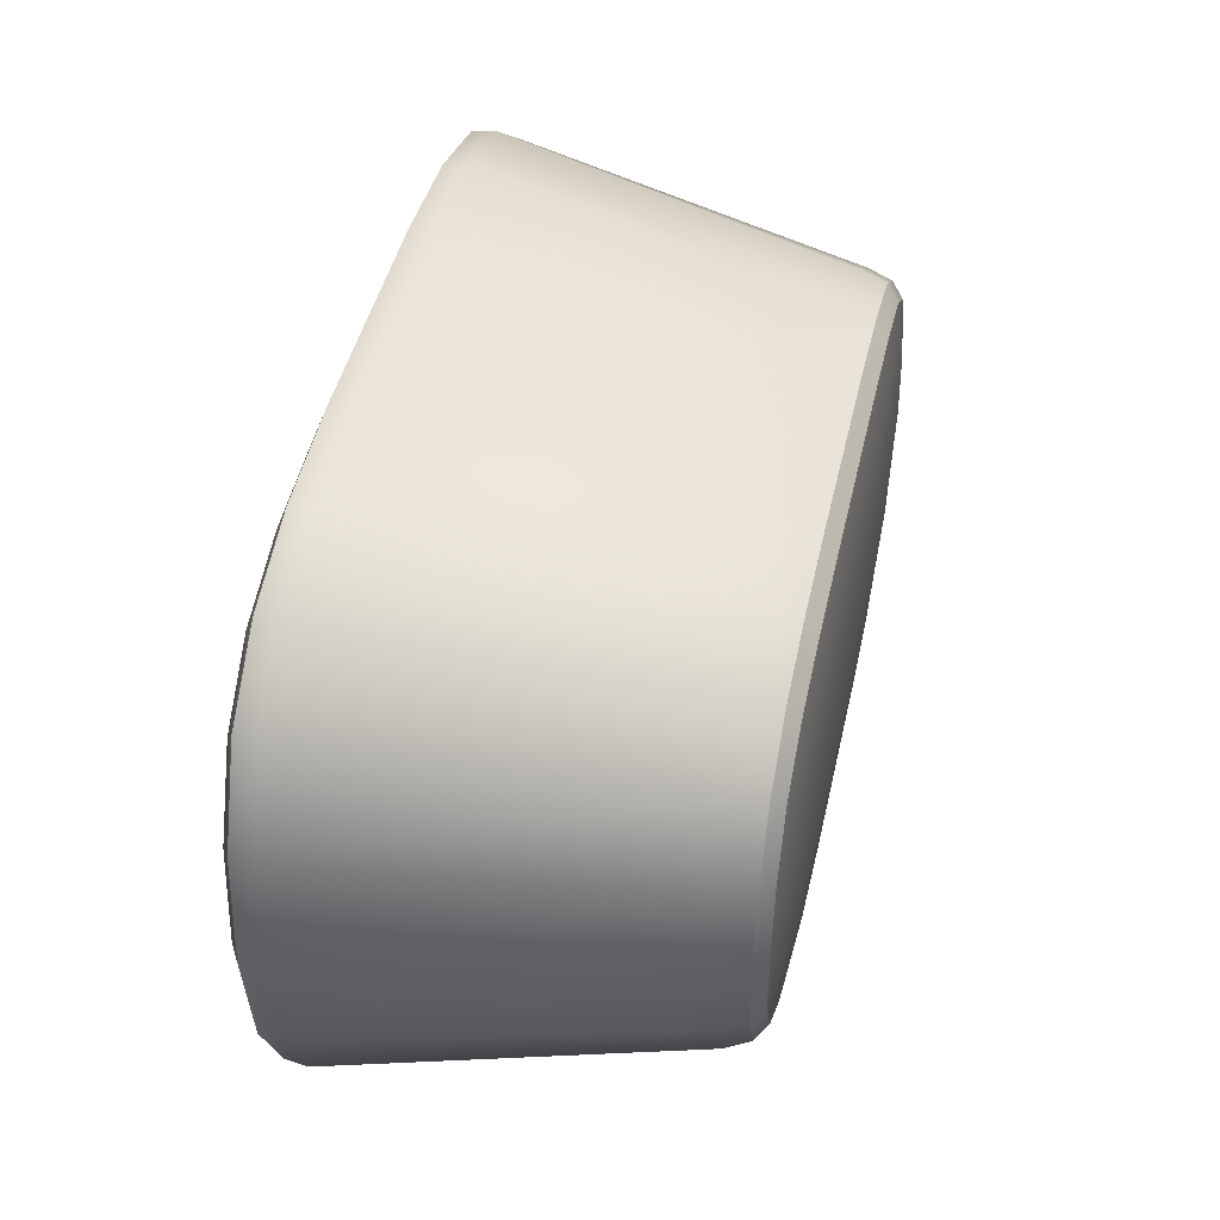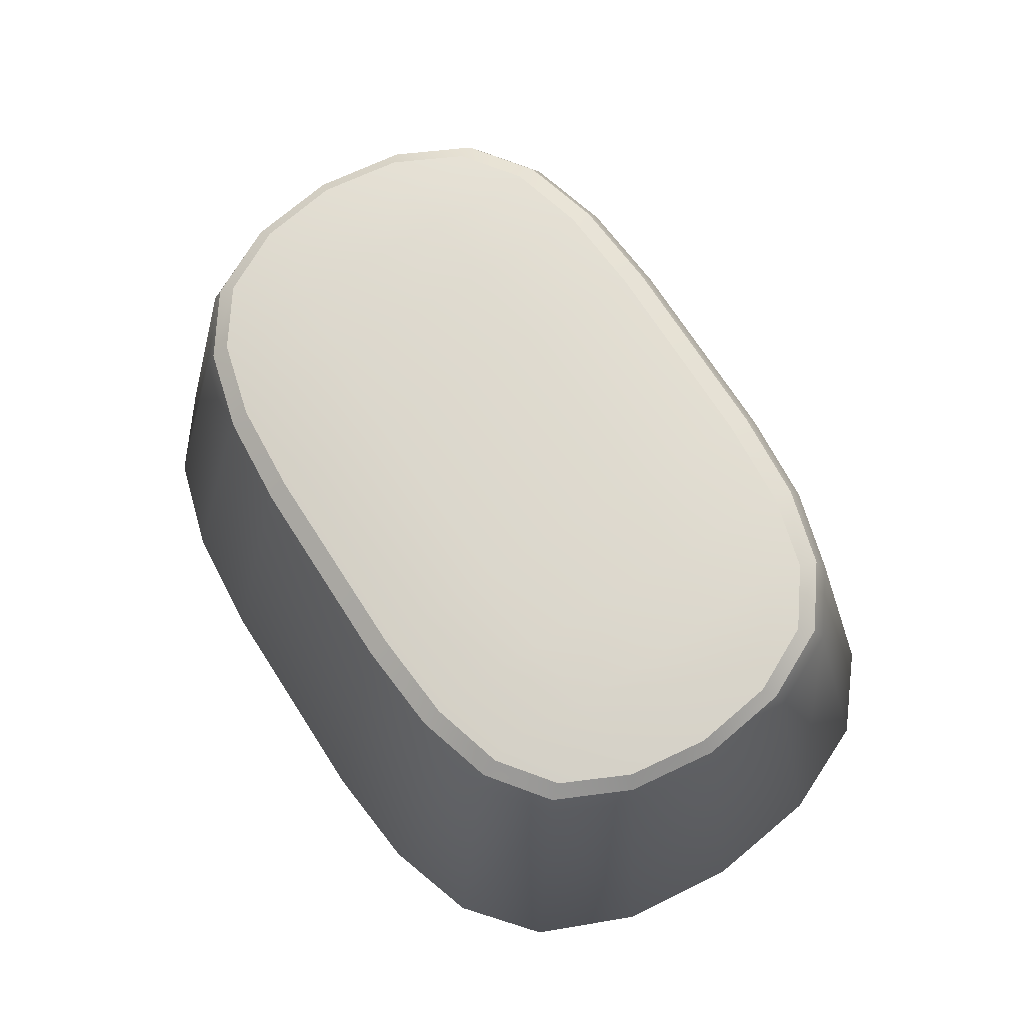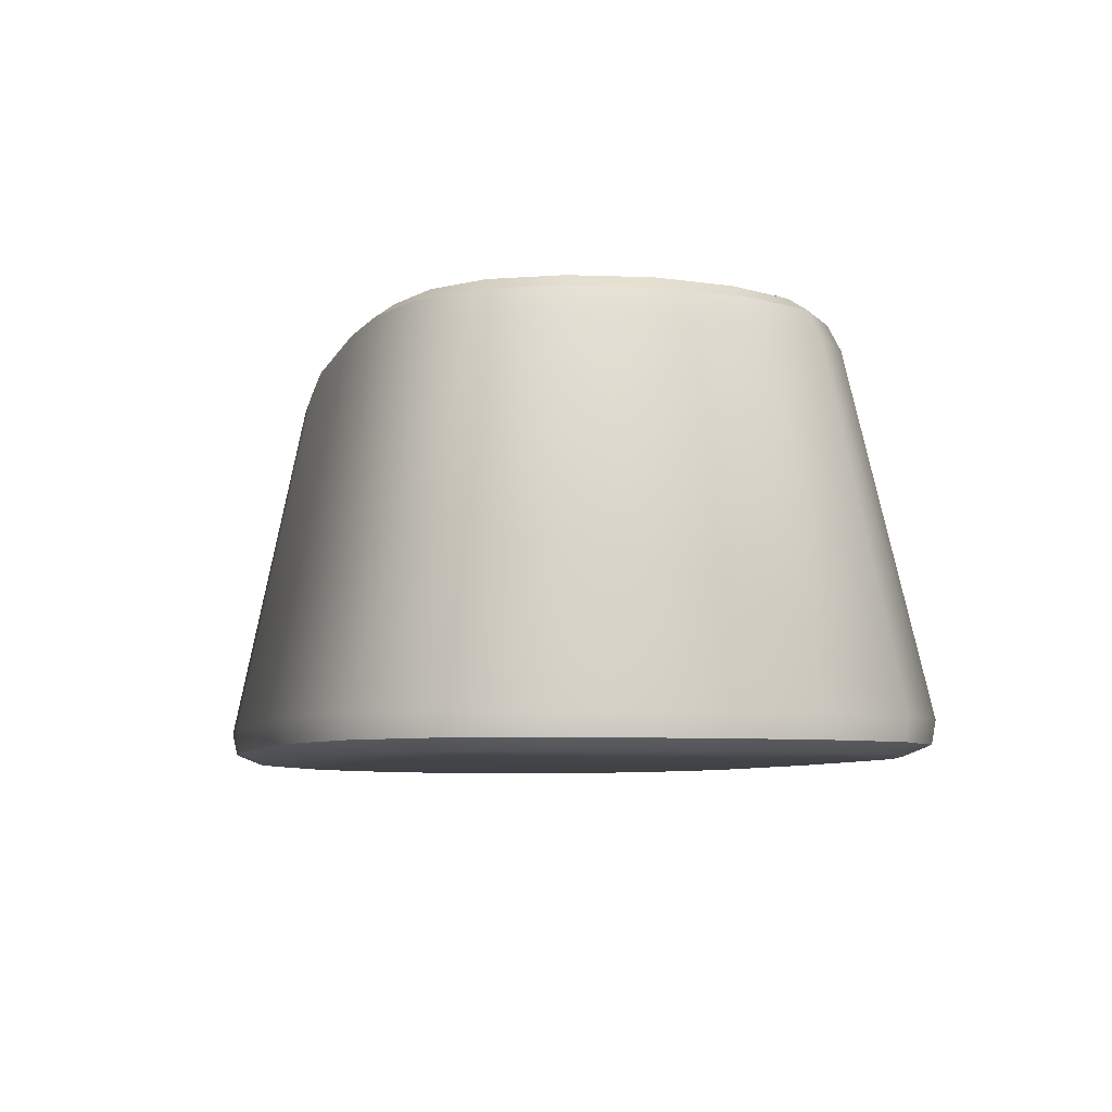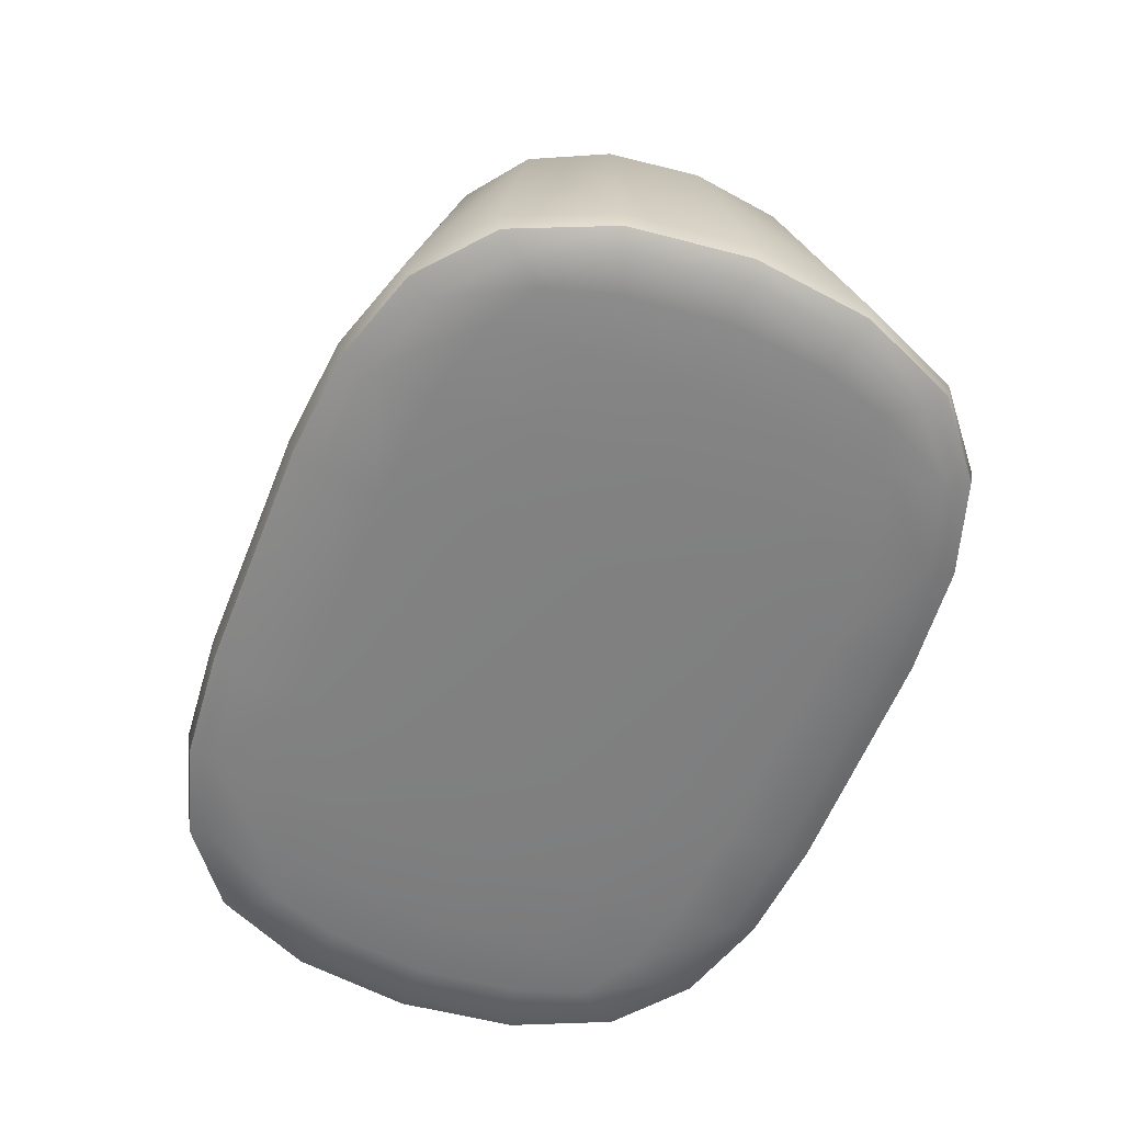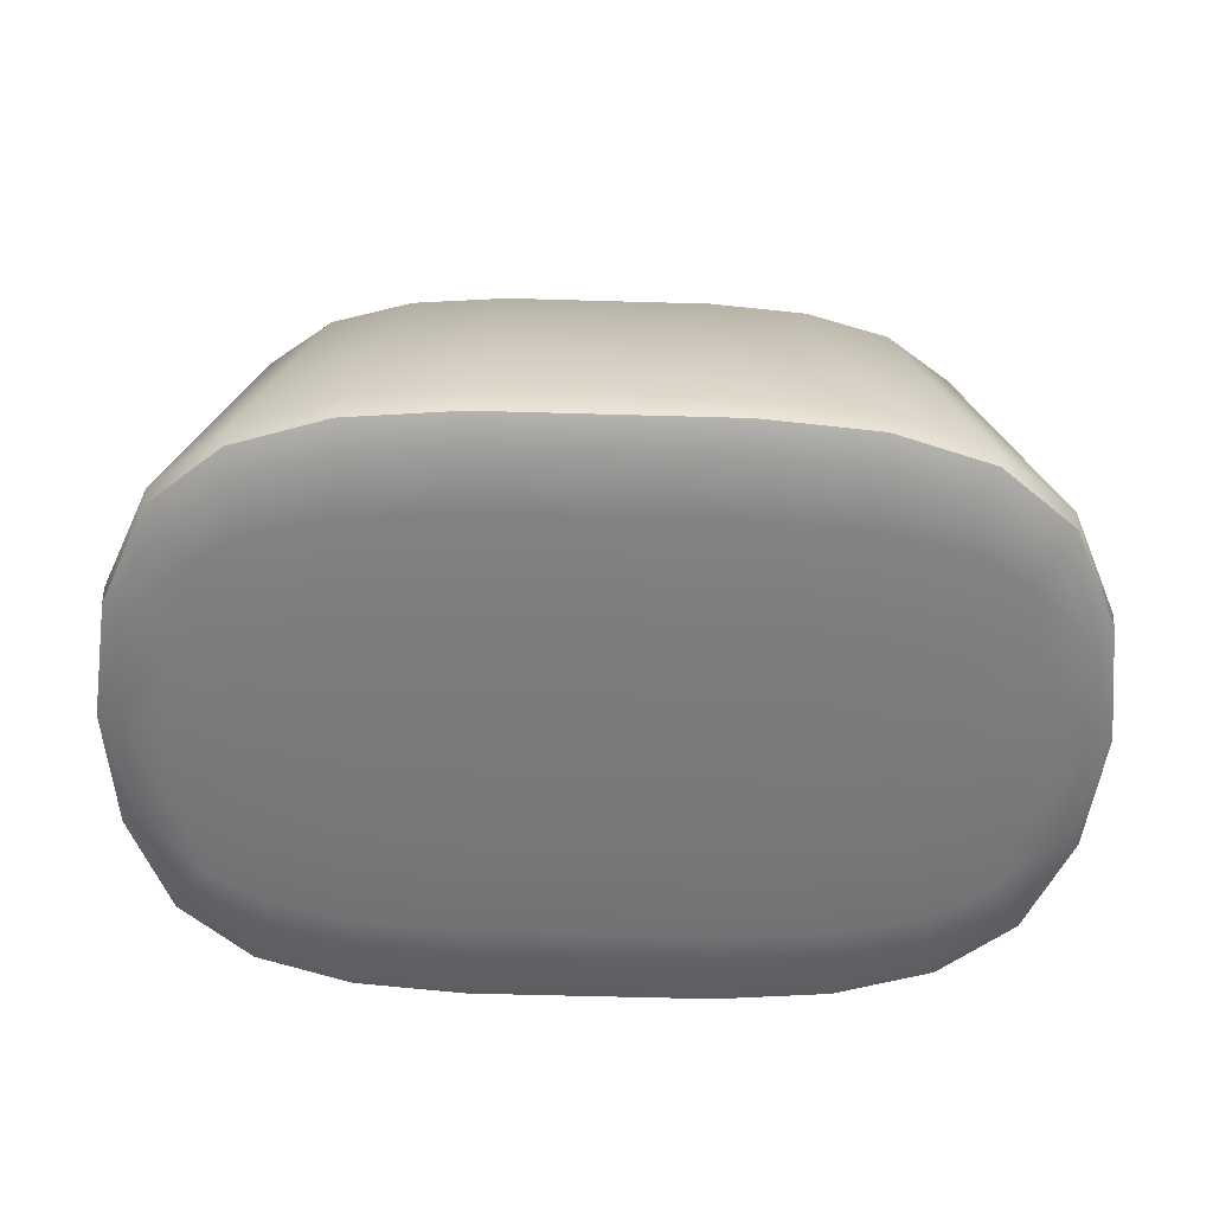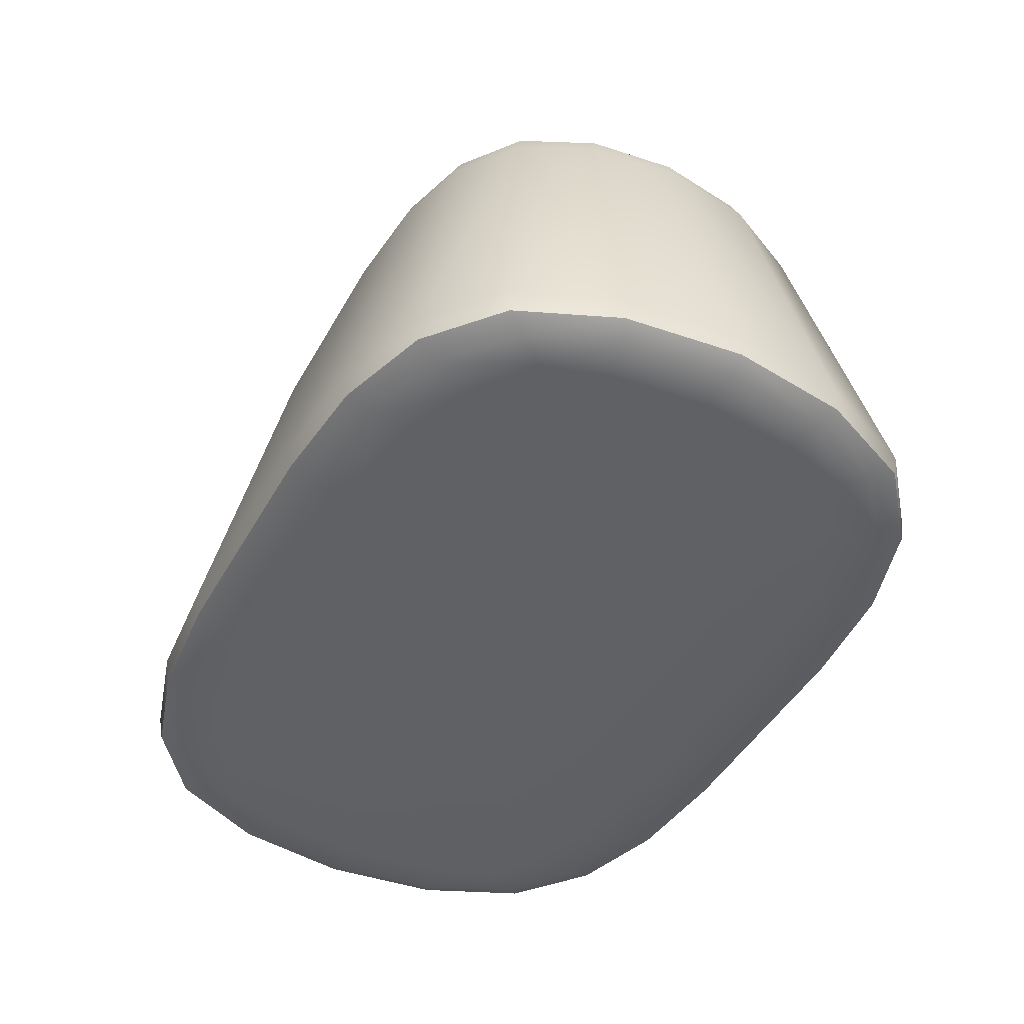
<metadata>
{"format":"obj","ext":"obj","renderer":"f3d","projection":"perspective","resolution":1024,"background":"white","views":[{"elev":45.8,"azim":102.7,"up":"+Z"},{"elev":72.0,"azim":57.1,"up":"+Y"},{"elev":-6.6,"azim":74.8,"up":"+Y"},{"elev":-60.1,"azim":68.2,"up":"+Y"},{"elev":-58.2,"azim":178.3,"up":"+Y"},{"elev":-46.3,"azim":61.8,"up":"+Y"}]}
</metadata>
<code>
o RockPlatforms_Large_Cube.381
v -3.085 3.438 0.0331
v -2.986 3.438 0.7373
v -2.975 3.542 0.05134
v -2.986 3.438 -0.6714
v -3.162 3.236 0.01478
v -3.059 3.236 0.7536
v -2.884 3.538 0.6901
v -2.884 3.538 -0.5898
v -3.059 3.236 -0.7236
v 1.518 3.439 -1.788
v 0.7858 3.44 -1.847
v 1.524 3.544 -1.61
v 2.139 3.438 -1.61
v 1.535 3.236 -1.892
v 0.7917 3.236 -1.954
v 0.7972 3.546 -1.664
v 2.109 3.538 -1.447
v 2.176 3.236 -1.706
v 2.989 3.439 0.04218
v 2.894 3.438 -0.6655
v 2.887 3.542 0.05746
v 2.894 3.438 0.7491
v 3.061 3.236 0.02643
v 2.962 3.236 -0.7161
v 2.799 3.538 -0.5858
v 2.799 3.538 0.6984
v 2.962 3.236 0.7686
v -1.556 3.439 1.859
v -0.806 3.439 1.92
v -1.559 3.544 1.717
v -2.2 3.437 1.68
v -1.576 3.236 1.928
v -0.8142 3.236 1.992
v -0.8141 3.546 1.773
v -2.164 3.538 1.55
v -2.24 3.236 1.741
v 1.851 0.003253 -0
v 1.839 0.00995 -0.9602
v 2.589 0.01301 -0
v 1.839 0.00995 0.9602
v 0.9649 0 -0
v 0.9645 0.006888 -0.9925
v 2.542 0.01913 -0.8631
v 2.542 0.01913 0.8631
v 0.9645 0.006888 0.9925
v -1.547 3.627 0.08052
v -1.537 3.618 -0.6259
v -2.174 3.614 0.07585
v -1.537 3.618 0.7809
v -0.8017 3.632 0.08213
v -0.8018 3.622 -0.6481
v -2.135 3.605 -0.5592
v -2.135 3.605 0.7053
v -0.8019 3.622 0.8063
v -1.875 0.1524 2.459
v -0.9675 0.1521 2.538
v -1.862 0.3397 2.499
v -2.652 0.1534 2.22
v -1.865 0.06333 2.235
v -0.972 0.06199 2.309
v -0.9581 0.3398 2.58
v -2.649 0.3397 2.257
v -2.592 0.06735 2.015
v 3.62 0.1528 -5e-06
v 3.505 0.1534 -0.9507
v 3.637 0.3398 -1.8e-05
v 3.505 0.1534 0.9506
v 3.469 0.06467 -0
v 3.363 0.06735 -0.8603
v 3.521 0.3398 -0.9682
v 3.521 0.3398 0.9681
v 3.363 0.06735 0.8603
v 1.842 0.1524 -2.459
v 0.9567 0.1521 -2.539
v 1.828 0.3398 -2.501
v 2.592 0.1534 -2.22
v 1.834 0.06333 -2.235
v 0.9617 0.06199 -2.309
v 0.9463 0.3398 -2.582
v 2.588 0.3398 -2.259
v 2.535 0.06735 -2.015
v -3.722 0.1528 -0.000296
v -3.603 0.1534 0.9503
v -3.742 0.3398 -0.001183
v -3.603 0.1534 -0.9508
v -3.565 0.06467 -0
v -3.455 0.06735 0.8603
v -3.621 0.3397 0.9666
v -3.621 0.3398 -0.9689
v -3.455 0.06735 -0.8603
v -1.875 0.1524 -2.459
v -2.652 0.1534 -2.22
v -1.862 0.3398 -2.501
v -0.9675 0.1521 -2.539
v -1.865 0.06333 -2.235
v -2.592 0.06735 -2.015
v -2.649 0.3398 -2.259
v -0.9581 0.3398 -2.582
v -0.972 0.06199 -2.309
v 1.842 0.1524 2.459
v 2.592 0.1534 2.22
v 1.828 0.3398 2.501
v 0.9567 0.1521 2.538
v 1.834 0.06333 2.235
v 2.535 0.06735 2.015
v 2.588 0.3398 2.259
v 0.9463 0.3398 2.581
v 0.9617 0.06199 2.309
v 1.516 3.627 0.08109
v 1.506 3.618 -0.6257
v 0.789 3.632 0.08228
v 1.506 3.618 0.7823
v 2.121 3.614 0.07737
v 2.083 3.605 -0.5584
v 0.7886 3.622 -0.6481
v 0.7886 3.622 0.8069
v 2.083 3.605 0.7082
v -1.883 0.003253 -0
v -1.87 0.00995 -0.9602
v -0.9749 0 -0
v -1.87 0.00995 0.9602
v -2.647 0.01301 -0
v -2.598 0.01913 -0.8631
v -0.9746 0.006888 -0.9925
v -0.9746 0.006888 0.9925
v -2.598 0.01913 0.8631
v 1.518 3.439 1.868
v 2.139 3.438 1.691
v 1.524 3.544 1.723
v 0.7857 3.439 1.925
v 1.535 3.236 1.939
v 2.176 3.236 1.756
v 2.109 3.538 1.558
v 0.7971 3.546 1.776
v 0.7916 3.236 1.998
v -1.556 3.439 -1.788
v -2.199 3.438 -1.611
v -1.559 3.544 -1.61
v -0.8059 3.44 -1.847
v -1.576 3.236 -1.892
v -2.24 3.236 -1.708
v -2.164 3.538 -1.448
v -0.814 3.546 -1.664
v -0.814 3.236 -1.954
v -3.134 0.03731 -0.7976
v -3.222 0.03243 -0
v -3.134 0.03731 0.7976
v -2.752 3.236 1.37
v -2.691 3.437 1.325
v -2.612 3.534 1.224
v -2.576 3.58 0.6489
v -2.648 3.587 0.06663
v -2.576 3.58 -0.5201
v -3.256 0.3398 -1.775
v -3.246 0.1541 -1.743
v -3.129 0.07003 -1.579
v -0.9736 0.02755 -1.818
v -1.856 0.02999 -1.759
v -2.547 0.03731 -1.582
v 0.7874 3.593 -1.262
v 1.495 3.59 -1.22
v 2.043 3.58 -1.094
v 3.171 0.3398 -1.775
v 3.162 0.1541 -1.743
v 3.051 0.07003 -1.579
v 3.056 0.03731 0.7976
v 3.141 0.03243 -0
v 3.056 0.03731 -0.7976
v 2.505 3.58 -0.5181
v 2.574 3.587 0.06988
v 2.505 3.58 0.6539
v 3.171 0.3398 1.775
v 3.162 0.1541 1.743
v 3.051 0.07003 1.579
v 0.9635 0.02755 1.818
v 1.825 0.02999 1.759
v 2.493 0.03731 1.582
v -0.8022 3.593 1.402
v -1.527 3.59 1.358
v -2.095 3.58 1.224
v -3.129 0.07003 1.579
v -3.246 0.1541 1.743
v -3.256 0.3397 1.773
v -2.612 3.534 -1.125
v -2.691 3.437 -1.259
v -2.752 3.236 -1.339
v 2.539 3.534 -1.123
v 2.61 3.437 -1.256
v 2.668 3.236 -1.335
v 2.538 3.534 1.233
v 2.61 3.437 1.338
v 2.668 3.236 1.386
v 2.493 0.03731 -1.582
v 1.825 0.02999 -1.759
v 0.9635 0.02755 -1.818
v -2.095 3.58 -1.095
v -1.527 3.59 -1.221
v -0.8022 3.593 -1.262
v -2.547 0.03731 1.582
v -1.856 0.02999 1.759
v -0.9736 0.02755 1.818
v 2.043 3.58 1.229
v 1.495 3.59 1.361
v 0.7874 3.593 1.404
v -0.001003 0.3398 -2.582
v -0.000439 0.1521 -2.539
v -0.000173 0.06199 -2.309
v -0.001017 0.3398 2.581
v -0.000442 0.1521 2.538
v -0.000173 0.06199 2.309
v -0.00254 3.622 -0.6481
v -0.00229 3.632 0.0822
v -0.002553 3.622 0.8066
v -1.8e-05 0.006888 -0.9925
v 2e-06 0 -0
v -1.8e-05 0.006888 0.9925
v -0.004323 3.546 1.775
v -0.006046 3.439 1.923
v -0.00715 3.236 1.995
v -0.004254 3.546 -1.664
v -0.00594 3.44 -1.847
v -0.007014 3.236 -1.954
v -2.955 0.0472 1.344
v -2.431 3.566 1.045
v -2.955 0.0472 -1.344
v -2.43 3.566 -0.9254
v 2.884 0.0472 1.344
v 2.364 3.566 1.052
v 2.884 0.0472 -1.344
v 2.364 3.566 -0.9239
v -7.6e-05 0.02755 -1.818
v -0.0033 3.593 -1.262
v -7.6e-05 0.02755 1.818
v -0.003335 3.593 1.403
f 1 5 6 2
f 2 6 148 149
f 9 89 84 5
f 88 6 5 84
f 1 2 7 3
f 3 7 151 152
f 2 149 150 7
f 7 150 224 151
f 1 3 8 4
f 4 8 184 185
f 3 152 153 8
f 8 153 226 184
f 1 4 9 5
f 186 154 89 9
f 4 185 186 9
f 10 14 15 11
f 11 15 222 221
f 18 80 75 14
f 79 15 14 75
f 10 11 16 12
f 12 16 160 161
f 11 221 220 16
f 16 220 232 160
f 10 12 17 13
f 13 17 187 188
f 12 161 162 17
f 17 162 230 187
f 10 13 18 14
f 189 163 80 18
f 13 188 189 18
f 183 148 6 88
f 19 23 24 20
f 20 24 189 188
f 27 71 66 23
f 70 24 23 66
f 19 20 25 21
f 21 25 169 170
f 20 188 187 25
f 25 187 230 169
f 19 21 26 22
f 22 26 190 191
f 21 170 171 26
f 26 171 228 190
f 19 22 27 23
f 192 172 71 27
f 22 191 192 27
f 222 15 79 205
f 28 32 33 29
f 29 33 219 218
f 36 62 57 32
f 61 33 32 57
f 28 29 34 30
f 30 34 178 179
f 29 218 217 34
f 34 217 234 178
f 28 30 35 31
f 31 35 150 149
f 30 179 180 35
f 35 180 224 150
f 28 31 36 32
f 183 62 36 148
f 31 149 148 36
f 189 24 70 163
f 37 41 42 38
f 38 42 195 194
f 41 215 214 42
f 42 214 231 195
f 37 38 43 39
f 39 43 168 167
f 38 194 193 43
f 43 193 229 168
f 37 39 44 40
f 40 44 177 176
f 39 167 166 44
f 44 166 227 177
f 37 40 45 41
f 41 45 216 215
f 40 176 175 45
f 45 175 233 216
f 46 50 51 47
f 47 51 198 197
f 50 212 211 51
f 51 211 232 198
f 46 47 52 48
f 48 52 153 152
f 47 197 196 52
f 52 196 226 153
f 46 48 53 49
f 49 53 180 179
f 48 152 151 53
f 53 151 224 180
f 46 49 54 50
f 50 54 213 212
f 49 179 178 54
f 54 178 234 213
f 55 59 60 56
f 56 60 210 209
f 59 200 201 60
f 60 201 233 210
f 55 56 61 57
f 56 209 208 61
f 55 57 62 58
f 58 62 183 182
f 55 58 63 59
f 59 63 199 200
f 58 182 181 63
f 63 181 223 199
f 64 68 69 65
f 65 69 165 164
f 68 167 168 69
f 69 168 229 165
f 64 65 70 66
f 65 164 163 70
f 64 66 71 67
f 67 71 172 173
f 64 67 72 68
f 68 72 166 167
f 67 173 174 72
f 72 174 227 166
f 73 77 78 74
f 74 78 207 206
f 77 194 195 78
f 78 195 231 207
f 73 74 79 75
f 74 206 205 79
f 73 75 80 76
f 76 80 163 164
f 73 76 81 77
f 77 81 193 194
f 76 164 165 81
f 81 165 229 193
f 82 86 87 83
f 83 87 181 182
f 86 146 147 87
f 87 147 223 181
f 82 83 88 84
f 83 182 183 88
f 82 84 89 85
f 85 89 154 155
f 219 33 61 208
f 82 85 90 86
f 86 90 145 146
f 85 155 156 90
f 90 156 225 145
f 91 95 96 92
f 92 96 156 155
f 95 158 159 96
f 96 159 225 156
f 91 92 97 93
f 92 155 154 97
f 91 93 98 94
f 94 98 205 206
f 192 132 106 172
f 91 94 99 95
f 95 99 157 158
f 94 206 207 99
f 99 207 231 157
f 100 104 105 101
f 101 105 174 173
f 104 176 177 105
f 105 177 227 174
f 100 101 106 102
f 101 173 172 106
f 100 102 107 103
f 103 107 208 209
f 100 103 108 104
f 104 108 175 176
f 103 209 210 108
f 108 210 233 175
f 109 113 114 110
f 110 114 162 161
f 113 170 169 114
f 114 169 230 162
f 109 110 115 111
f 111 115 211 212
f 110 161 160 115
f 115 160 232 211
f 109 111 116 112
f 112 116 204 203
f 111 212 213 116
f 116 213 234 204
f 109 112 117 113
f 113 117 171 170
f 112 203 202 117
f 117 202 228 171
f 118 122 123 119
f 119 123 159 158
f 122 146 145 123
f 123 145 225 159
f 118 119 124 120
f 120 124 214 215
f 119 158 157 124
f 124 157 231 214
f 118 120 125 121
f 121 125 201 200
f 120 215 216 125
f 125 216 233 201
f 118 121 126 122
f 122 126 147 146
f 121 200 199 126
f 126 199 223 147
f 127 131 132 128
f 128 132 192 191
f 135 107 102 131
f 106 132 131 102
f 127 128 133 129
f 129 133 202 203
f 128 191 190 133
f 133 190 228 202
f 127 129 134 130
f 130 134 217 218
f 129 203 204 134
f 134 204 234 217
f 127 130 135 131
f 219 208 107 135
f 130 218 219 135
f 186 141 97 154
f 136 140 141 137
f 137 141 186 185
f 144 98 93 140
f 97 141 140 93
f 136 137 142 138
f 138 142 196 197
f 137 185 184 142
f 142 184 226 196
f 136 138 143 139
f 139 143 220 221
f 138 197 198 143
f 143 198 232 220
f 136 139 144 140
f 222 205 98 144
f 139 221 222 144

</code>
